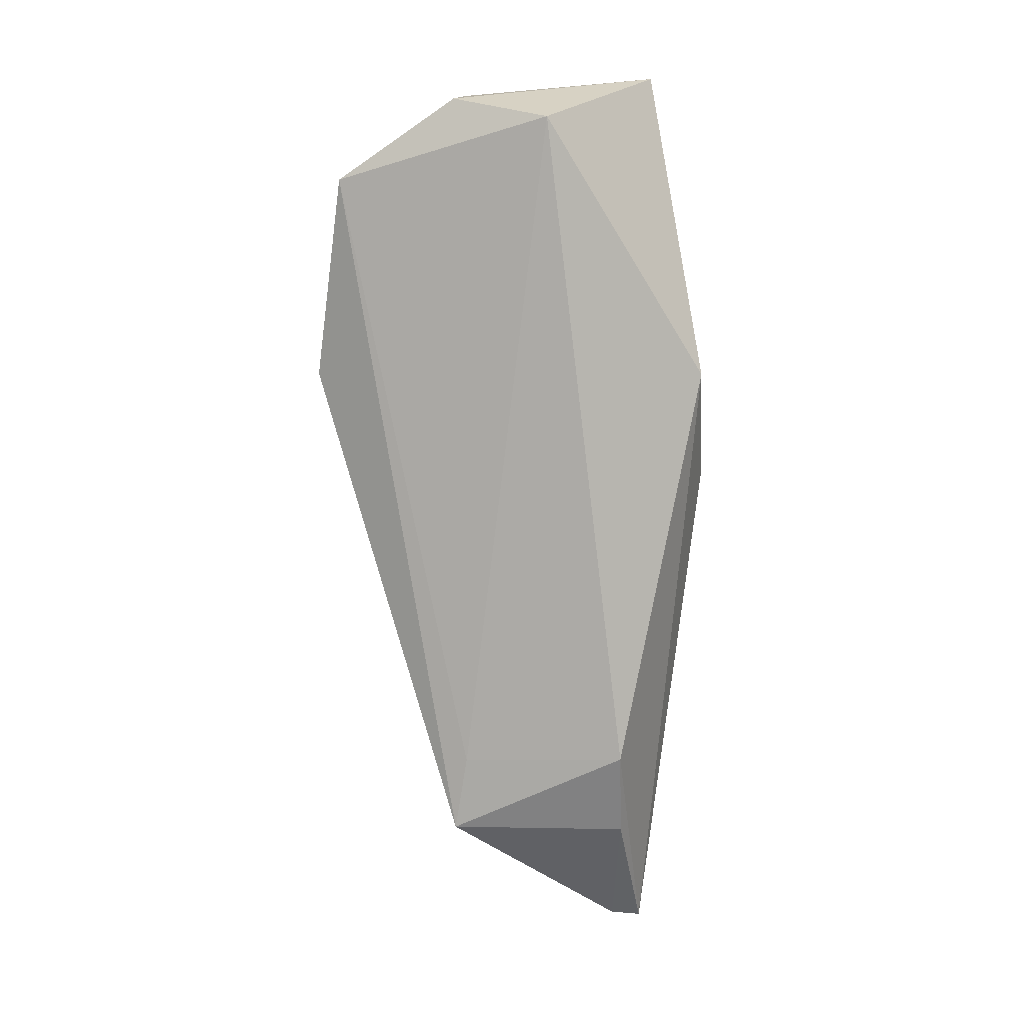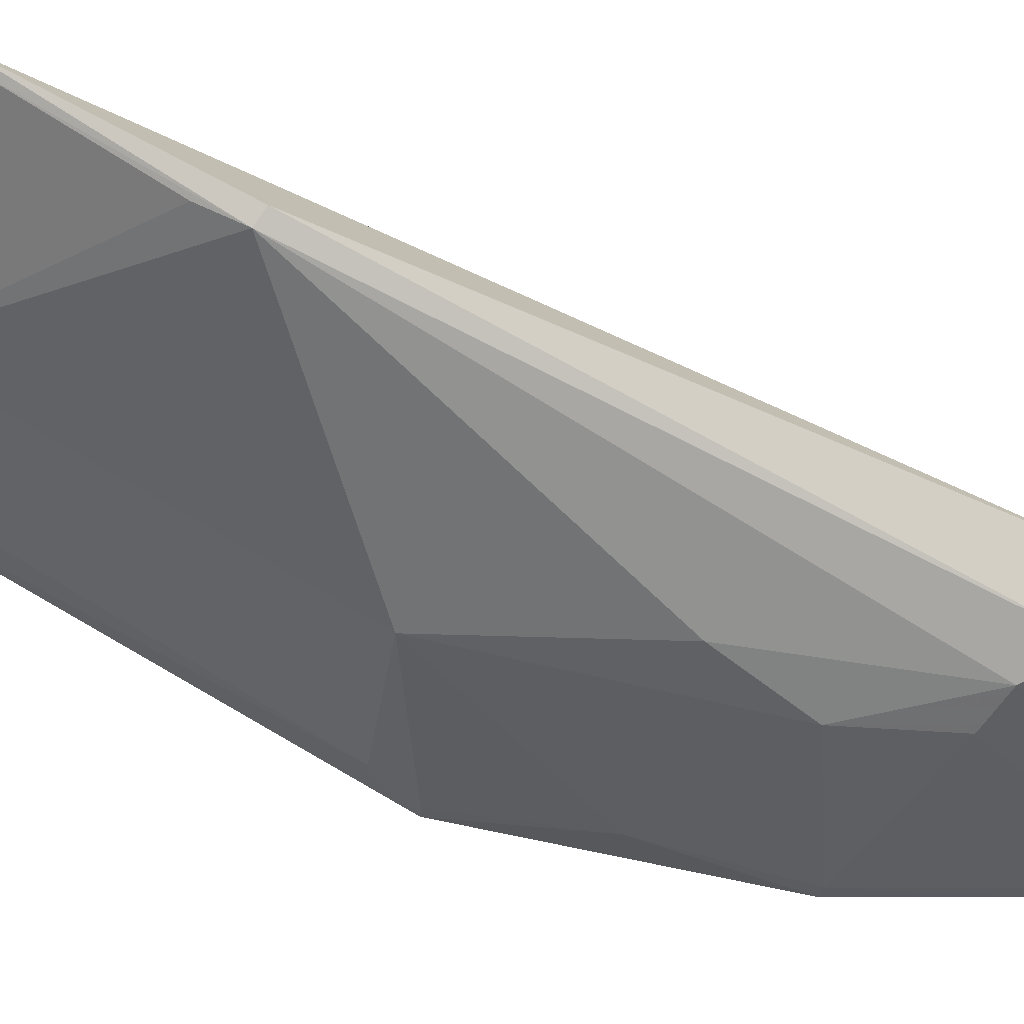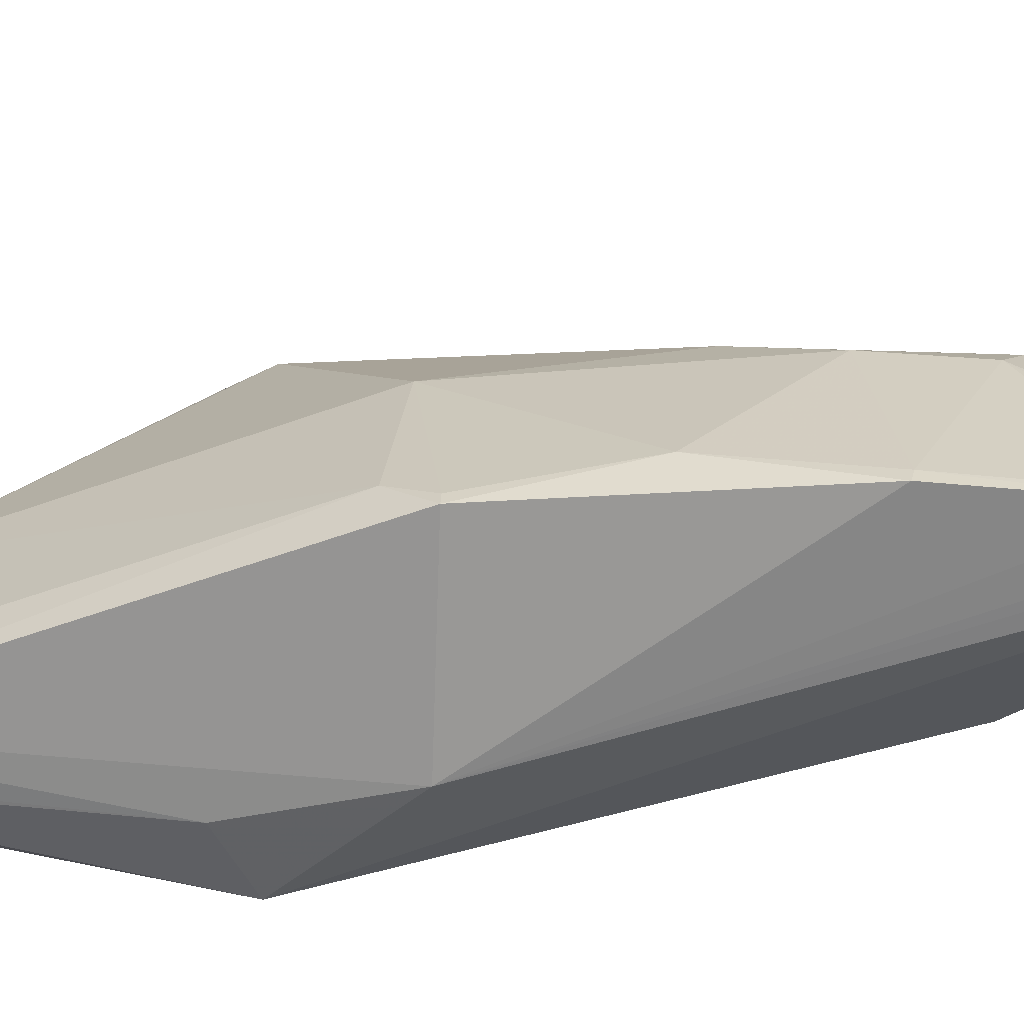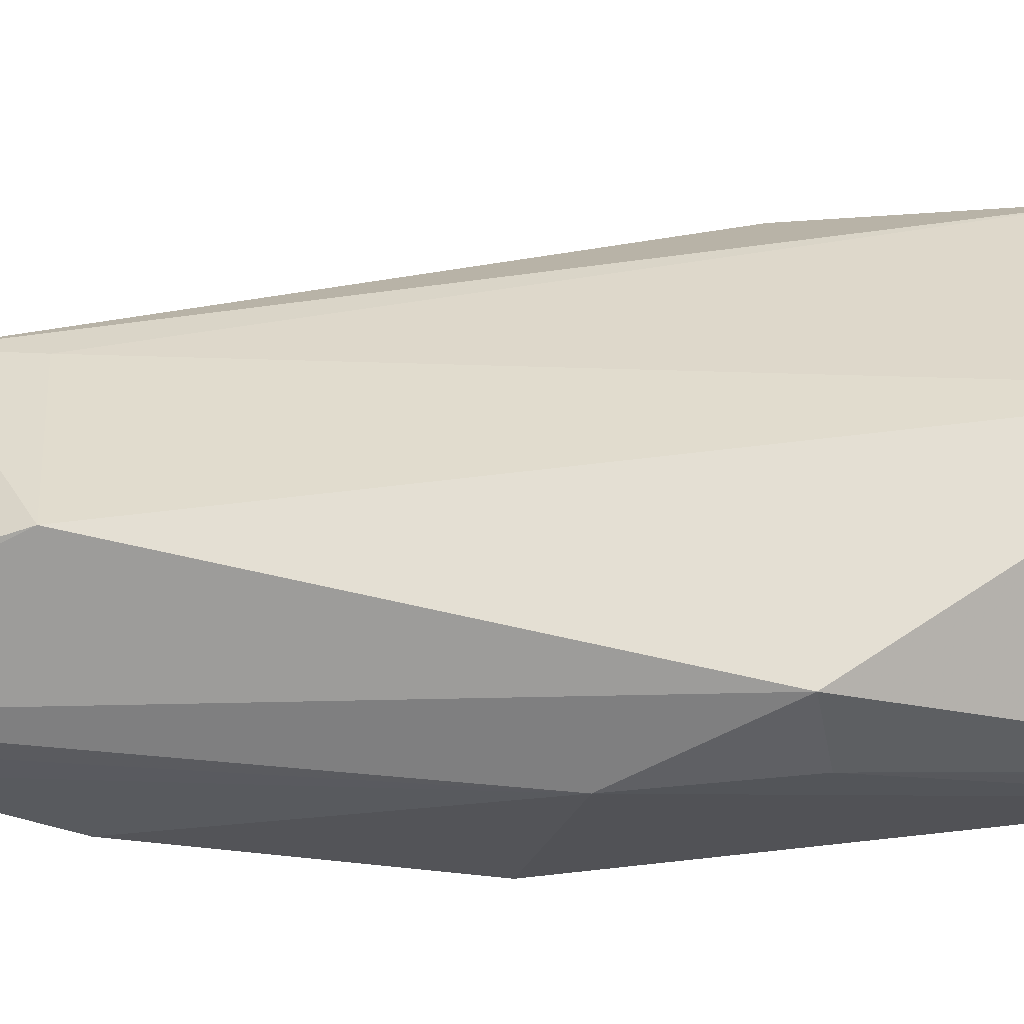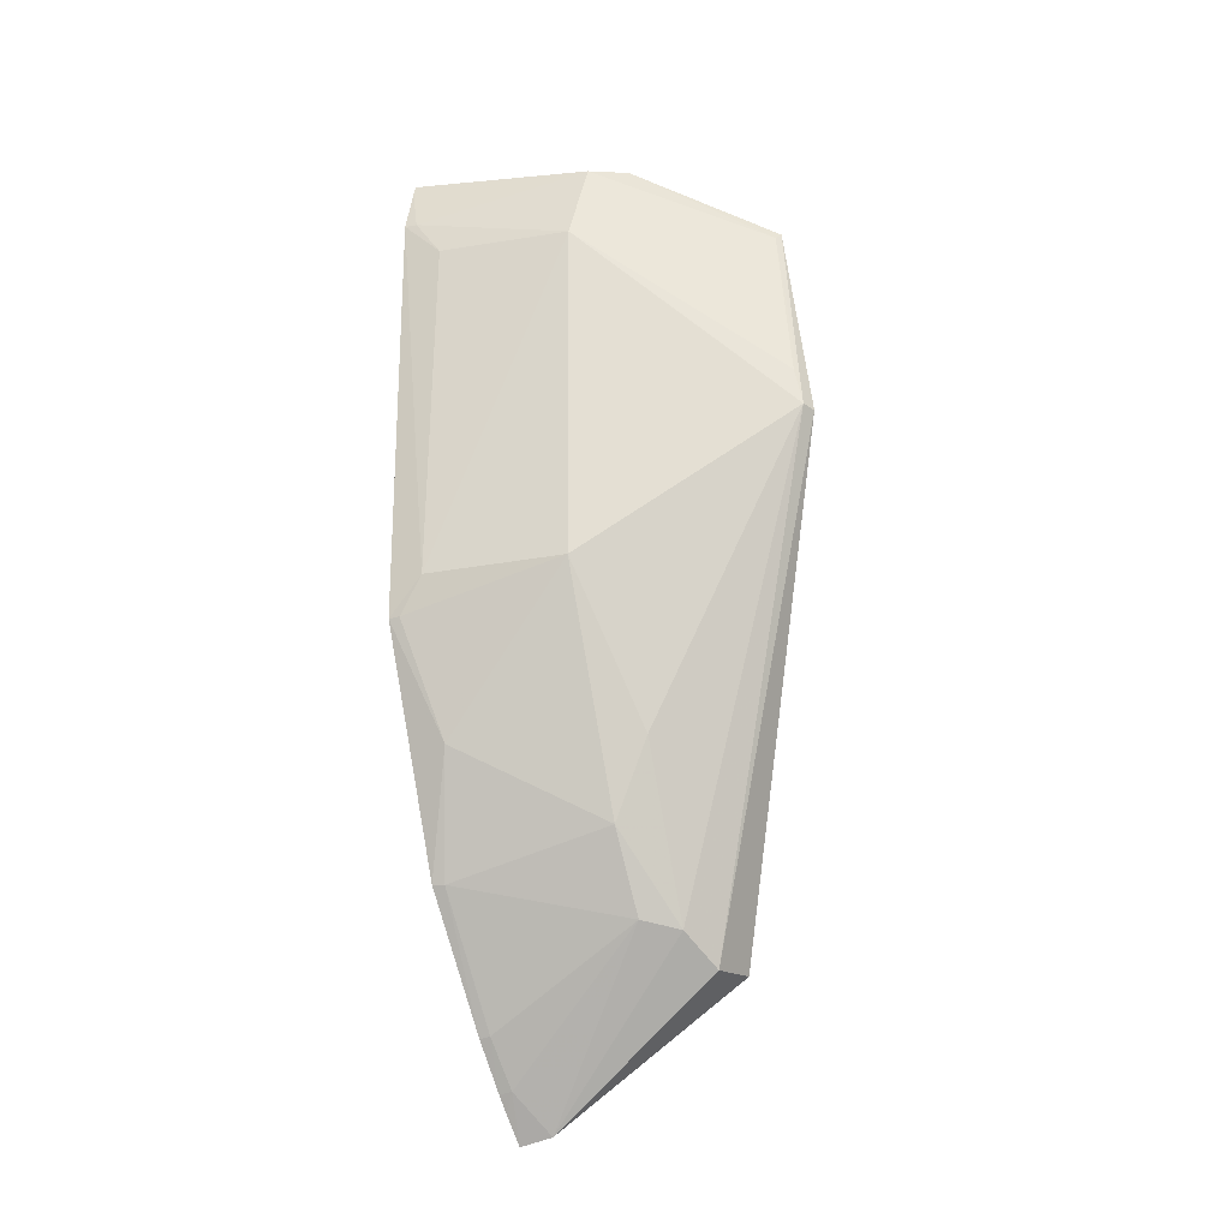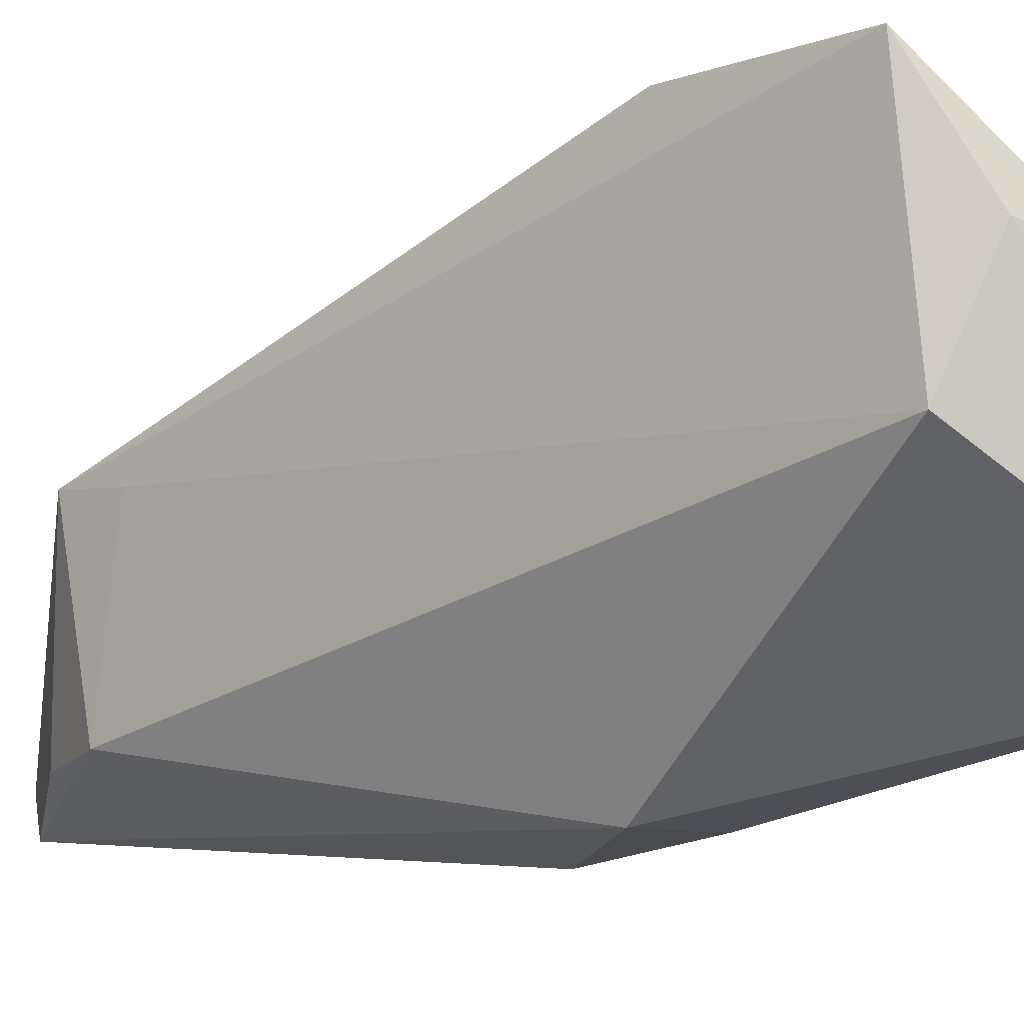
<metadata>
{"format":"obj","ext":"obj","renderer":"f3d","projection":"perspective","resolution":1024,"background":"white","views":[{"elev":17.9,"azim":92.1,"up":"+Y"},{"elev":69.2,"azim":-58.6,"up":"+Z"},{"elev":-46.8,"azim":-65.9,"up":"+Z"},{"elev":-45.5,"azim":100.2,"up":"+Z"},{"elev":-26.1,"azim":-57.3,"up":"+Y"},{"elev":-12.2,"azim":147.0,"up":"+Z"}]}
</metadata>
<code>
v -0.2794 -0.243 0.3435
v -0.2596 -0.1935 0.341
v -0.3045 -0.01514 0.4648
v -0.3303 0.09217 0.4066
v -0.3612 0.09646 0.332
v -0.2891 0.08856 0.3733
v -0.2597 -0.1937 0.4083
v -0.3143 -0.05929 0.3095
v -0.3643 -0.08392 0.332
v -0.3031 0.06259 0.4542
v -0.3048 0.09351 0.4094
v -0.2527 -0.1591 0.3419
v -0.2821 -0.2454 0.332
v -0.2951 -0.01184 0.3118
v -0.3487 0.06036 0.3927
v -0.3181 -0.155 0.3926
v -0.3662 0.07543 0.332
v -0.2622 -0.1649 0.4038
v -0.3339 -0.1687 0.3311
v -0.3201 -0.01164 0.3126
v -0.3472 -0.06888 0.3927
v -0.3405 0.09102 0.3954
v -0.3098 -0.01476 0.4634
v -0.2785 -0.1963 0.4076
v -0.3651 0.07521 0.3364
v -0.3063 -0.2144 0.332
v -0.3474 -0.1263 0.3447
v -0.3055 0.06019 0.453
v -0.3193 -0.1267 0.4062
v -0.303 -0.1831 0.3922
v -0.3622 0.09273 0.332
v -0.3632 -0.06992 0.3444
v -0.2944 -0.2305 0.332
v -0.3325 -0.1692 0.3354
v -0.3634 -0.08371 0.3359
v -0.3102 -0.0001755 0.4605
v -0.2932 -0.1858 0.403
v -0.3637 0.06066 0.3465
v -0.2935 -0.2297 0.3365
v -0.3055 -0.2138 0.3358
v -0.29 -0.236 0.332
f 7 1 2
f 10 3 7
f 11 6 5
f 11 5 4
f 11 10 6
f 11 4 10
f 12 7 2
f 13 2 1
f 13 12 2
f 14 5 6
f 14 6 12
f 14 13 8
f 14 12 13
f 17 8 9
f 18 10 7
f 18 6 10
f 18 12 6
f 18 7 12
f 19 9 8
f 20 14 8
f 20 5 14
f 20 8 17
f 22 4 5
f 23 3 10
f 23 15 21
f 24 1 7
f 24 7 3
f 24 3 23
f 25 15 22
f 26 19 8
f 27 9 19
f 27 16 21
f 28 22 15
f 28 10 4
f 28 4 22
f 28 23 10
f 29 23 21
f 29 21 16
f 31 17 25
f 31 20 17
f 31 5 20
f 31 25 22
f 31 22 5
f 32 17 9
f 32 21 15
f 33 26 8
f 34 27 19
f 34 16 27
f 34 30 16
f 34 19 26
f 35 27 21
f 35 9 27
f 35 32 9
f 35 21 32
f 36 28 15
f 36 15 23
f 36 23 28
f 37 24 23
f 37 23 29
f 37 29 16
f 37 16 30
f 37 30 1
f 37 1 24
f 38 25 17
f 38 17 32
f 38 32 15
f 38 15 25
f 39 13 1
f 39 1 30
f 40 34 26
f 40 30 34
f 40 39 30
f 40 26 33
f 40 33 39
f 41 39 33
f 41 13 39
f 41 33 8
f 41 8 13

</code>
